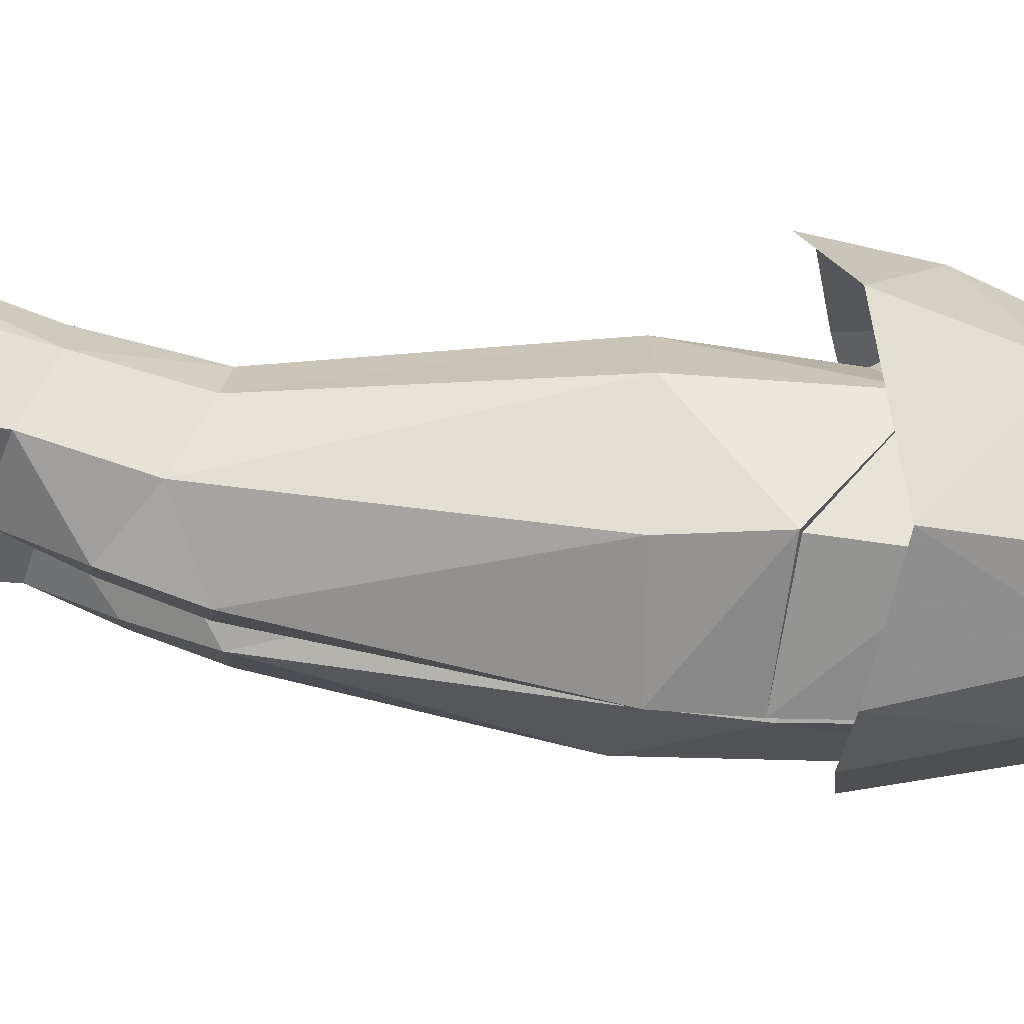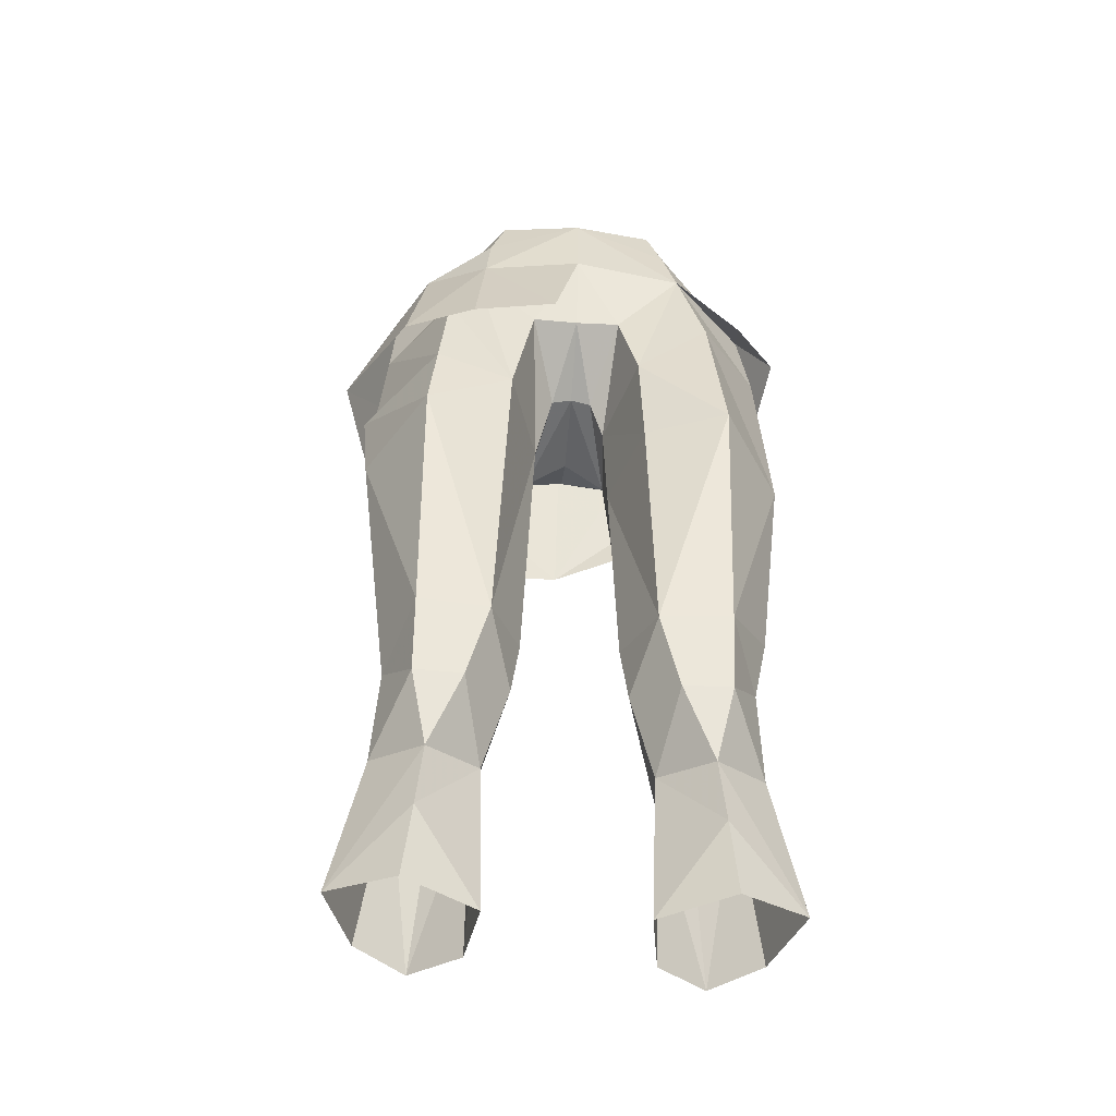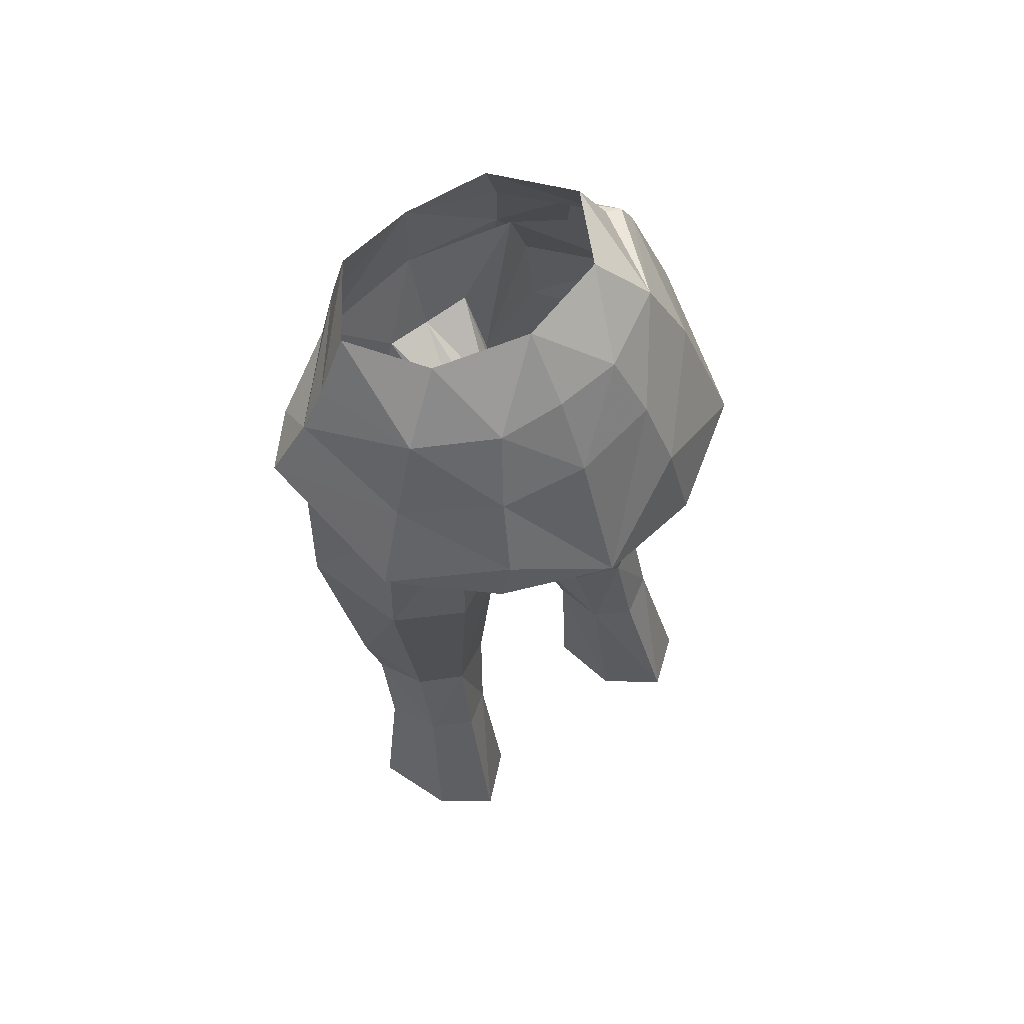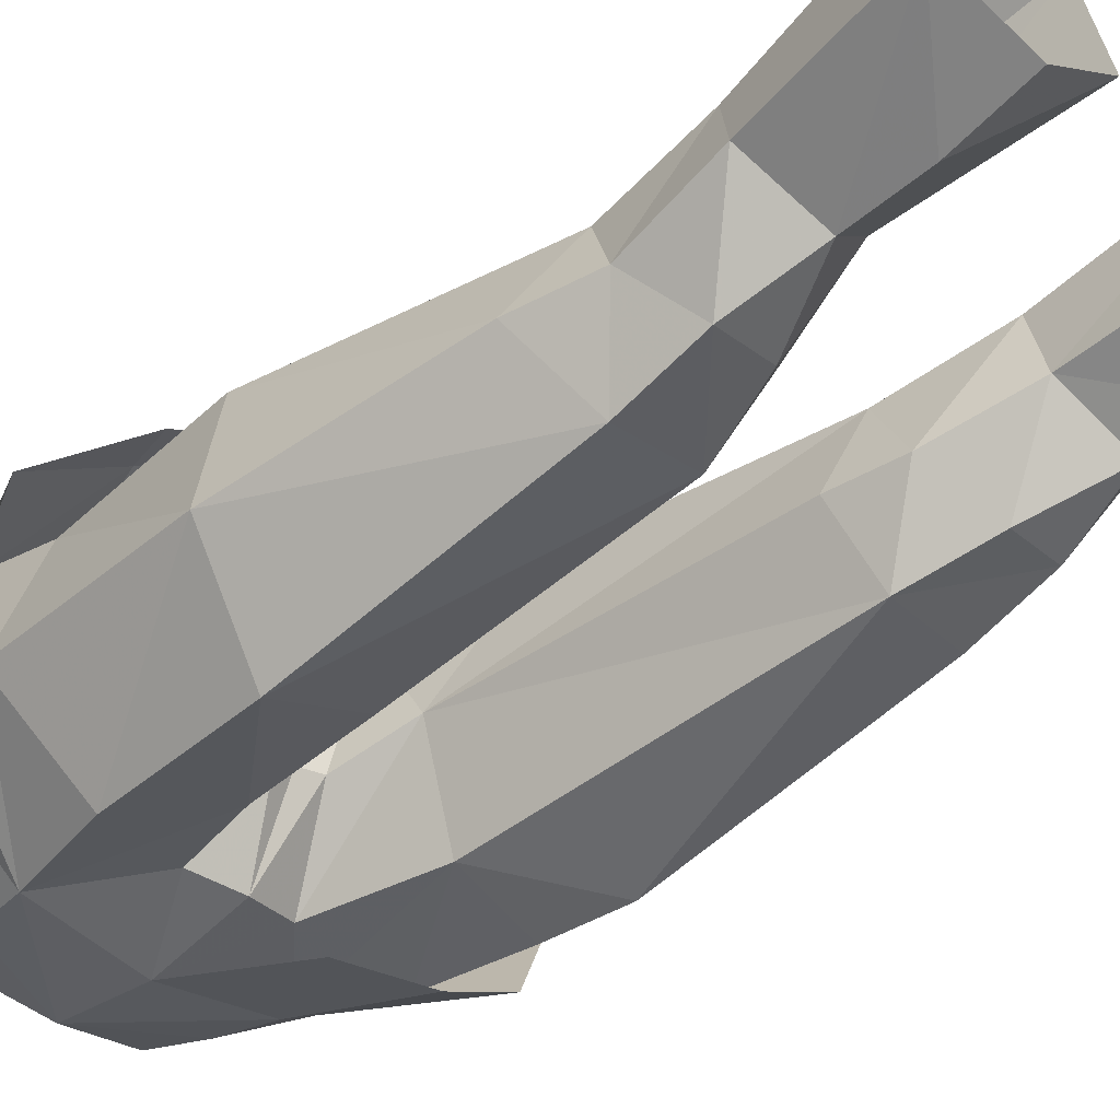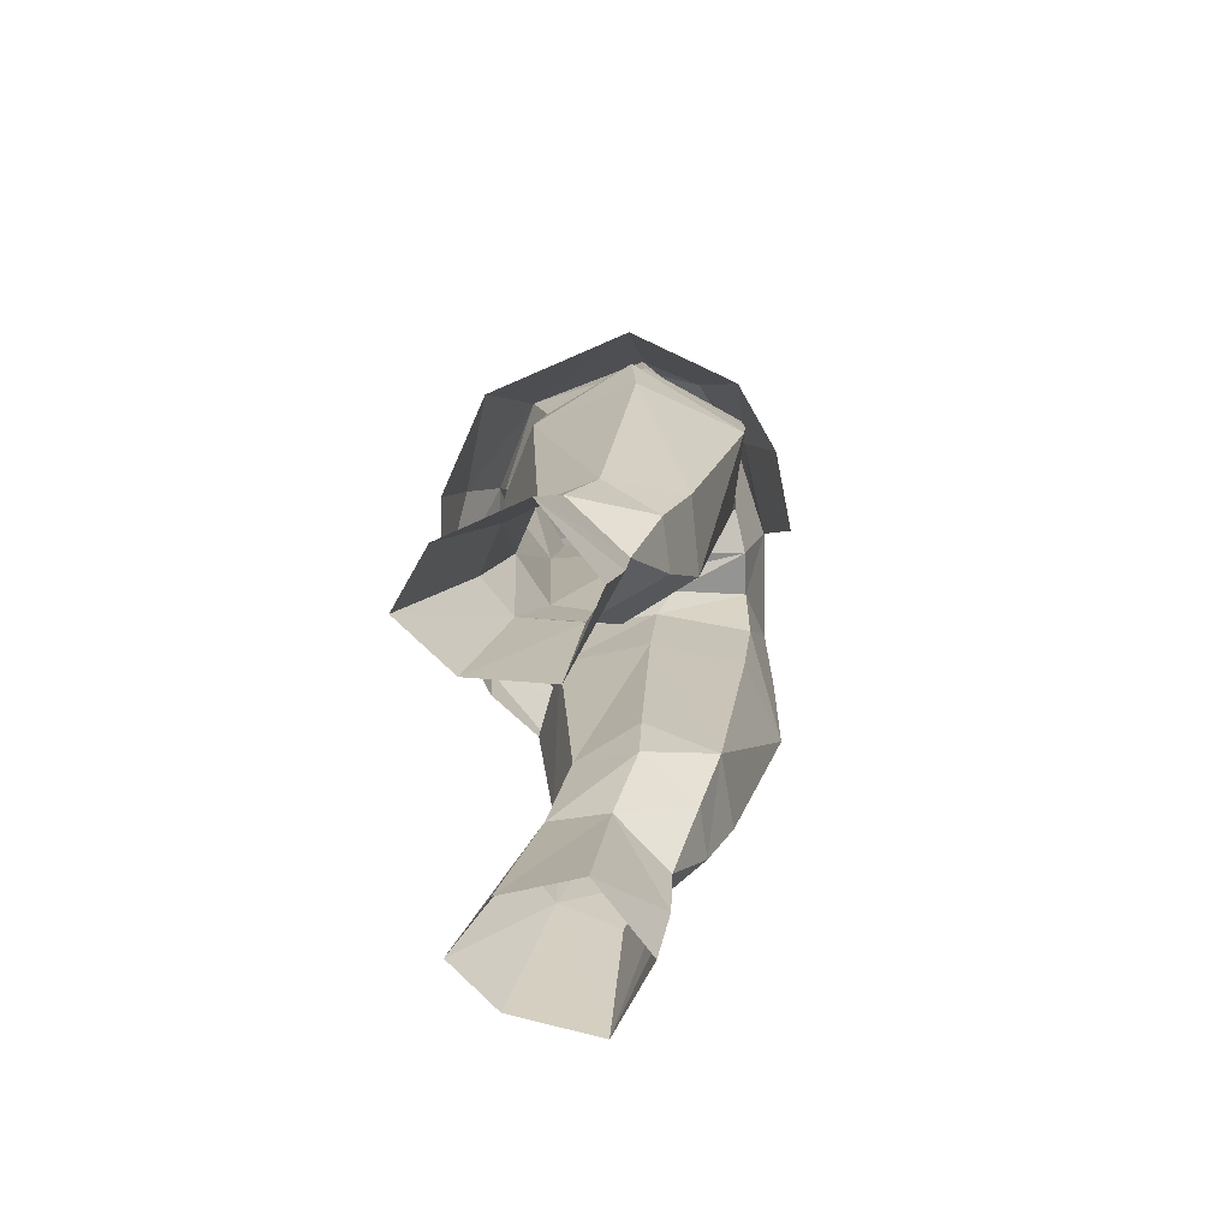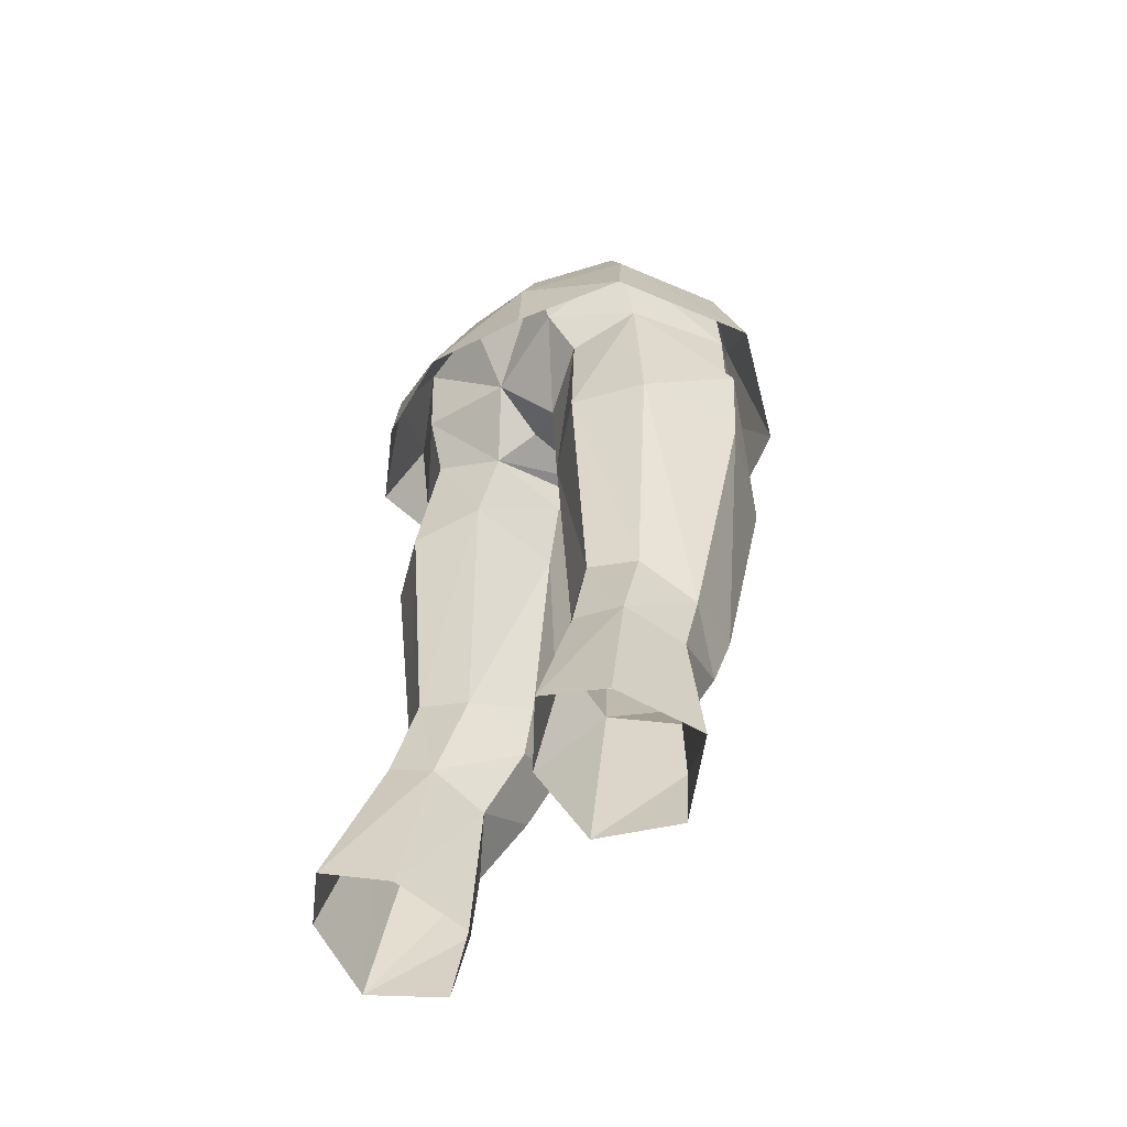
<metadata>
{"format":"obj","ext":"obj","renderer":"f3d","projection":"perspective","resolution":1024,"background":"white","views":[{"elev":-9.3,"azim":-92.3,"up":"+Y"},{"elev":-53.0,"azim":-4.3,"up":"+Z"},{"elev":65.6,"azim":143.6,"up":"+Z"},{"elev":-35.1,"azim":133.2,"up":"+Y"},{"elev":-76.6,"azim":-82.5,"up":"+Z"},{"elev":-53.1,"azim":-133.6,"up":"+Z"}]}
</metadata>
<code>
g robber_trousers_female_52021
v 1.992 2.345 42.29
v 1.317 -1.365 45.2
v 1.59 1.754 45.89
v 2.44 -4.762 45.24
v 5.708 -5.286 41.31
v 5.134 -5.453 47.03
v 3.973 2.832 46.74
v 6.338 1.529 47.8
v 6.899 2.061 41.58
v 4.44 3.442 41.58
v 7.952 -1.74 41.28
v 7.5 -2.083 48.51
v 6.034 2.669 28.33
v 6.905 4.25 22.3
v 5.071 5.639 22.36
v 4.536 3.552 28.36
v 3.244 2.647 27.96
v 3.202 3.964 21.79
v 7.895 1.249 21.78
v 5.102 -0.9153 23.85
v 5.394 -0.4132 21.08
v 2.982 0.5286 27.2
v 2.766 1.137 21.22
v 7.895 1.249 21.78
v 6.824 0.6852 27.44
v 6.588 -0.3408 30.76
v 5.886 1.716 31.91
v 2.624 1.769 31.69
v 4.318 2.654 32.15
v 2.917 -2.999 31.65
v 3.699 -2.12 29.05
v 5.506 -2.129 29.1
v 5.545 -3.089 31.78
v 1.783 -0.5736 32.47
v 2.069 -0.4434 30.2
v 2.069 -0.4434 30.2
v 1.783 -0.5736 32.47
v 4.891 -1.046 26.51
v 7.093 -0.5616 33.34
v 6.899 2.061 41.58
v 7.952 -1.74 41.28
v 1.992 2.345 42.29
v 4.44 3.442 41.58
v 5.708 -5.286 41.31
v 1.472 -1.03 41.42
v 2.602 -4.303 41.17
v 1.472 -1.03 41.42
v 1.992 2.345 42.29
v 1.472 -1.03 41.42
v 2.766 1.137 21.22
v 2.982 0.5286 27.2
v 5.102 -0.9153 23.85
v 2.766 1.137 21.22
v -6.039 2.678 28.45
v -4.546 3.552 28.36
v -5.081 5.639 22.36
v -6.915 4.25 22.3
v -3.254 2.647 27.96
v -3.212 3.964 21.79
v -7.905 1.249 21.78
v -5.404 -0.4132 21.08
v -5.113 -0.9153 23.85
v -2.992 0.5286 27.2
v -2.776 1.137 21.22
v -7.905 1.249 21.78
v -6.834 0.6852 27.44
v -6.599 -0.3408 30.76
v -5.516 -2.129 29.1
v -5.556 -3.089 31.78
v -5.897 1.716 31.91
v -4.329 2.654 32.15
v -2.634 1.769 31.69
v -2.927 -2.999 31.65
v -3.709 -2.12 29.05
v -2.079 -0.4434 30.2
v -1.793 -0.5736 32.47
v -4.901 -1.047 26.51
v -2.776 1.137 21.22
v -2.992 0.5286 27.2
v -2.079 -0.4434 30.2
v -5.113 -0.9153 23.85
v -2.776 1.137 21.22
v -1.386 -1.225 43.84
v -2.199 2.071 40.95
v -1.6 1.754 45.89
v -6.347 1.806 47.81
v -3.983 2.832 46.74
v -4.45 3.442 41.58
v -6.909 2.061 41.58
v -8.242 -1.638 44.54
v -7.962 -1.74 41.28
v -5.718 -5.286 41.31
v -6.599 -0.3408 30.76
v -5.897 1.716 31.91
v -2.634 1.769 31.69
v -4.329 2.654 32.15
v -5.556 -3.089 31.78
v -1.386 -1.225 43.84
v -2.509 -4.622 43.87
v -2.927 -2.999 31.65
v -1.793 -0.5736 32.47
v -1.793 -0.5736 32.47
v 0.7659 -2.096 46.31
v 1.59 1.754 45.89
v 1.317 -1.365 45.2
v -0.005129 -2.119 46.53
v -0.005129 1.206 46.64
v -0.005129 3.152 48.12
v 3.544 3.842 48.58
v 0.7659 -2.096 46.31
v 1.698 -4.843 48.17
v -0.005129 -4.997 47.84
v -0.005129 -2.119 46.53
v 4.131 -5.454 50.8
v 2.44 -4.762 45.24
v 5.134 -5.453 47.03
v -0.005129 -5.93 51.05
v 1.317 -1.365 45.2
v 6.156 2.162 50.97
v 6.338 1.529 47.8
v 3.136 4.273 51.29
v -0.005129 4.75 51.26
v 7.5 -2.083 48.51
v 7.054 -2.204 51.66
v 3.973 2.832 46.74
v -7.862 -1.644 44.65
v -7.51 -2.083 48.51
v -6.347 1.806 47.81
v -0.7762 -2.096 46.31
v -1.386 -1.225 43.84
v -1.6 1.754 45.89
v -3.554 3.842 48.58
v -0.7762 -2.096 46.31
v -1.708 -4.843 48.17
v -2.509 -4.622 43.87
v -4.129 -5.178 50.77
v -5.111 -5.467 47.8
v -1.386 -1.225 43.84
v -6.378 2.447 50.97
v -3.146 4.255 51.34
v -7.309 -2.014 52.11
v -5.442 -5.444 44.08
v -3.983 2.832 46.74
v 2.387 3.163 53.87
v 3.361 0.636 56.1
v 5.102 1.673 53.91
v 7.054 -2.204 51.66
v 6.144 -2.177 53.32
v 3.599 -5.323 53.01
v 4.131 -5.454 50.8
v -0.005128 -5.836 54.33
v 4.131 -5.454 50.8
v 3.599 -5.323 53.01
v -0.005129 -5.93 51.05
v 4.998 -2.337 55.44
v 3.044 -5.191 54.87
v 6.156 2.162 50.97
v 7.453 2.974 48.16
v 3.682 5.403 48.62
v 3.136 4.273 51.29
v -0.007697 6.738 46.06
v -0.005129 4.75 51.26
v -0.005129 3.335 53.91
v 3.044 -5.191 54.87
v 8.361 -2.531 49.45
v -3.371 0.636 56.1
v -2.419 3.136 53.79
v -5.112 1.673 53.91
v -6.137 -4.108 51.79
v -6.759 -2.032 53.14
v -7.309 -2.014 52.11
v -3.609 -5.33 53.01
v -3.77 -5.562 50.79
v -5.009 -2.337 55.44
v -6.154 -2.177 53.32
v -3.054 -5.191 54.87
v -6.378 2.447 50.97
v -3.146 4.255 51.34
v -3.643 5.352 48.67
v -6.819 -5.429 45.96
v -9.128 -1.673 46.88
v -7.615 3.924 46.12
v -4.128 -6.536 45.77
v -0.9848 -6.761 46.21
v 6.775 -4.176 49.5
v -5.442 -5.444 44.08
v -7.862 -1.644 44.65
v -0.005129 1.56 56.21
v -1.793 -0.5736 32.47
v 2.602 -4.303 41.17
v 2.602 -4.303 41.17
v 2.44 -4.762 45.24
v 1.317 -1.365 45.2
v 1.472 -1.03 41.42
v 4.103 5.432 46.97
v -4.194 6.008 44.97
v -7.615 3.924 46.12
f 1 2 3
f 4 5 6
f 7 8 9
f 9 10 7
f 11 9 8
f 8 12 11
f 7 10 1
f 1 3 7
f 6 5 11
f 11 12 6
f 13 14 15
f 15 16 13
f 17 16 15
f 15 18 17
f 19 20 21
f 22 17 18
f 18 23 22
f 24 14 13
f 13 25 24
f 26 25 13
f 13 27 26
f 17 28 29
f 29 16 17
f 30 31 32
f 32 33 30
f 30 34 35
f 35 31 30
f 36 37 28
f 32 31 38
f 13 16 29
f 29 27 13
f 39 27 40
f 40 41 39
f 42 43 29
f 29 28 42
f 41 44 33
f 33 39 41
f 45 34 30
f 30 46 45
f 28 37 47
f 2 48 49
f 44 30 33
f 30 44 46
f 27 29 43
f 43 40 27
f 21 20 50
f 38 31 51
f 17 36 28
f 51 31 35
f 32 38 25
f 36 17 22
f 32 25 26
f 52 38 51
f 51 53 52
f 24 25 38
f 38 52 24
f 54 55 56
f 56 57 54
f 58 59 56
f 56 55 58
f 60 61 62
f 63 64 59
f 59 58 63
f 65 66 54
f 54 57 65
f 67 68 69
f 67 70 54
f 54 66 67
f 58 55 71
f 71 72 58
f 73 69 68
f 68 74 73
f 75 72 76
f 77 74 68
f 54 70 71
f 71 55 54
f 61 78 62
f 74 79 80
f 58 72 75
f 77 79 74
f 68 67 66
f 75 63 58
f 77 68 66
f 81 82 79
f 79 77 81
f 65 81 77
f 77 66 65
f 83 84 85
f 86 87 88
f 86 89 90
f 84 88 87
f 87 85 84
f 91 92 90
f 93 91 89
f 89 94 93
f 84 95 96
f 96 88 84
f 91 93 97
f 97 92 91
f 98 99 100
f 100 101 98
f 95 84 83
f 83 102 95
f 100 92 97
f 92 100 99
f 94 89 88
f 88 96 94
f 103 104 105
f 104 103 106
f 106 107 104
f 104 107 108
f 108 109 104
f 110 111 112
f 112 113 110
f 114 115 116
f 115 114 111
f 111 114 117
f 117 112 111
f 110 118 111
f 119 120 109
f 109 121 119
f 108 122 121
f 121 109 108
f 114 123 124
f 104 109 125
f 109 120 125
f 123 120 119
f 116 123 114
f 119 124 123
f 126 127 128
f 129 130 131
f 131 107 106
f 106 129 131
f 131 132 108
f 108 107 131
f 133 113 112
f 112 134 133
f 135 136 137
f 136 135 134
f 134 112 117
f 117 136 134
f 133 134 138
f 139 140 132
f 132 128 139
f 108 132 140
f 140 122 108
f 136 141 127
f 137 127 142
f 126 142 127
f 137 142 135
f 131 143 132
f 132 143 128
f 127 139 128
f 137 136 127
f 139 127 141
f 144 145 146
f 147 148 149
f 149 150 147
f 151 152 153
f 152 151 154
f 146 145 155
f 155 148 146
f 148 156 149
f 146 148 147
f 157 158 159
f 159 160 157
f 160 159 161
f 161 162 160
f 146 157 160
f 160 144 146
f 144 162 163
f 162 144 160
f 153 164 151
f 146 147 157
f 165 158 157
f 157 147 165
f 166 167 168
f 169 170 171
f 170 169 172
f 151 173 154
f 173 151 172
f 168 174 166
f 175 176 174
f 171 170 168
f 177 178 179
f 178 162 161
f 161 179 178
f 168 167 178
f 178 177 168
f 162 167 163
f 167 162 178
f 172 151 176
f 168 177 171
f 173 169 180
f 177 181 171
f 177 182 181
f 169 173 172
f 169 171 181
f 183 173 180
f 173 183 184
f 184 154 173
f 180 169 181
f 185 165 147
f 147 150 185
f 186 187 90
f 90 187 86
f 174 168 175
f 144 163 188
f 188 163 167
f 167 166 188
f 145 144 188
f 172 175 170
f 170 175 168
f 88 89 86
f 89 91 90
f 92 186 90
f 186 92 99
f 175 172 176
f 148 155 156
f 134 135 138
f 118 115 111
f 26 39 33
f 33 32 26
f 39 26 27
f 73 74 80
f 80 189 73
f 4 190 5
f 191 192 193
f 193 194 191
f 28 47 42
f 195 159 158
f 159 195 161
f 161 196 179
f 177 179 197
f 196 197 179

</code>
